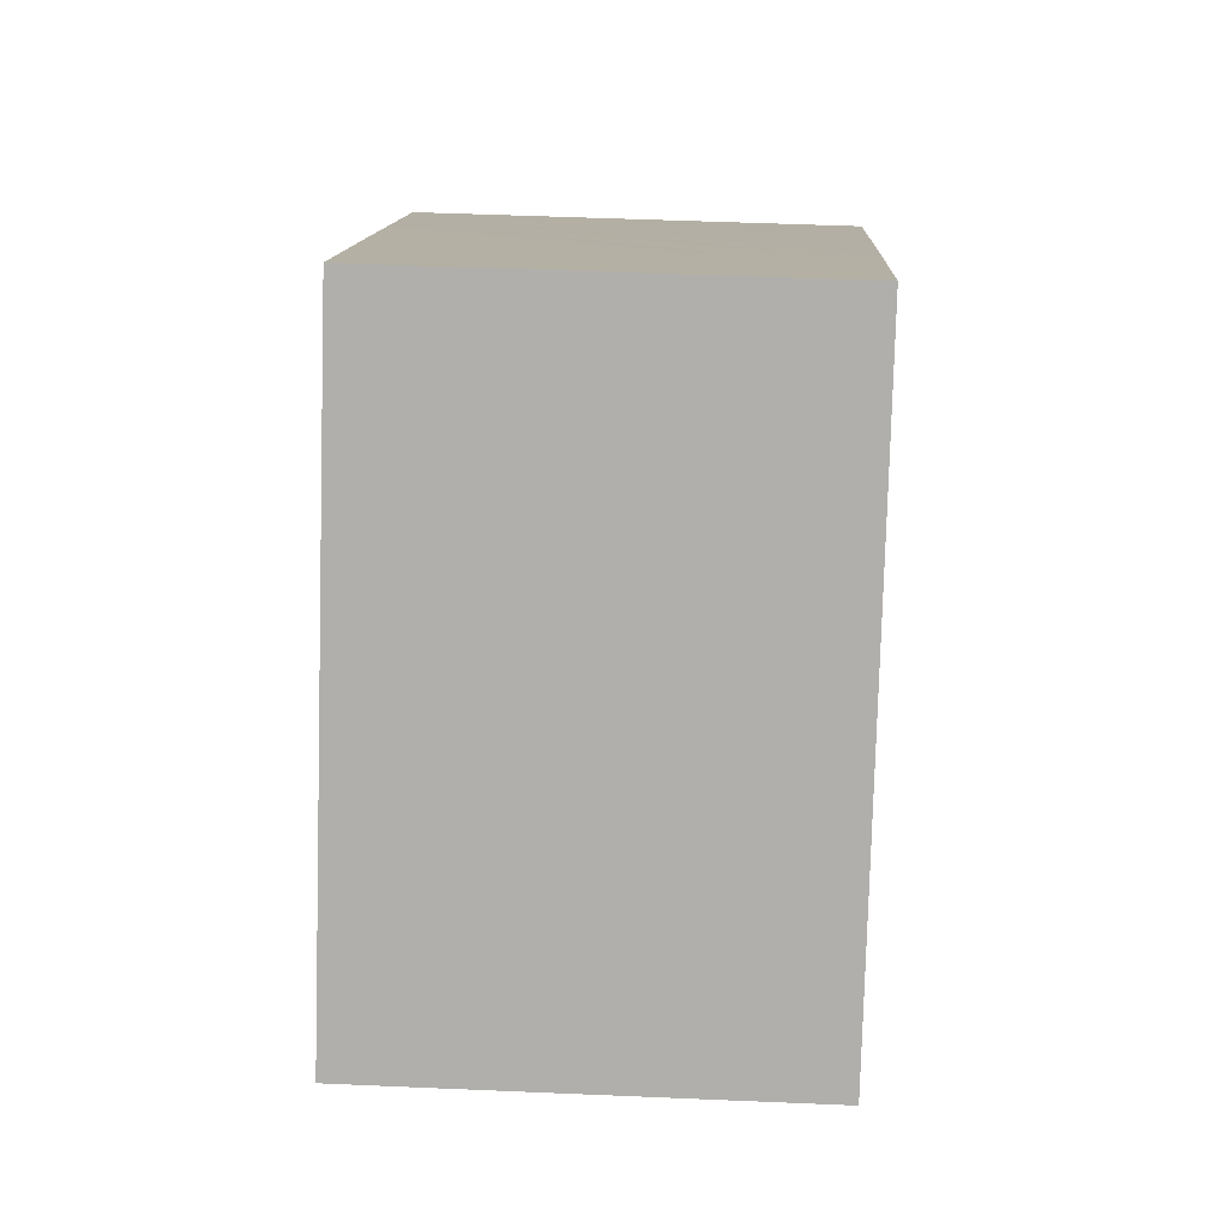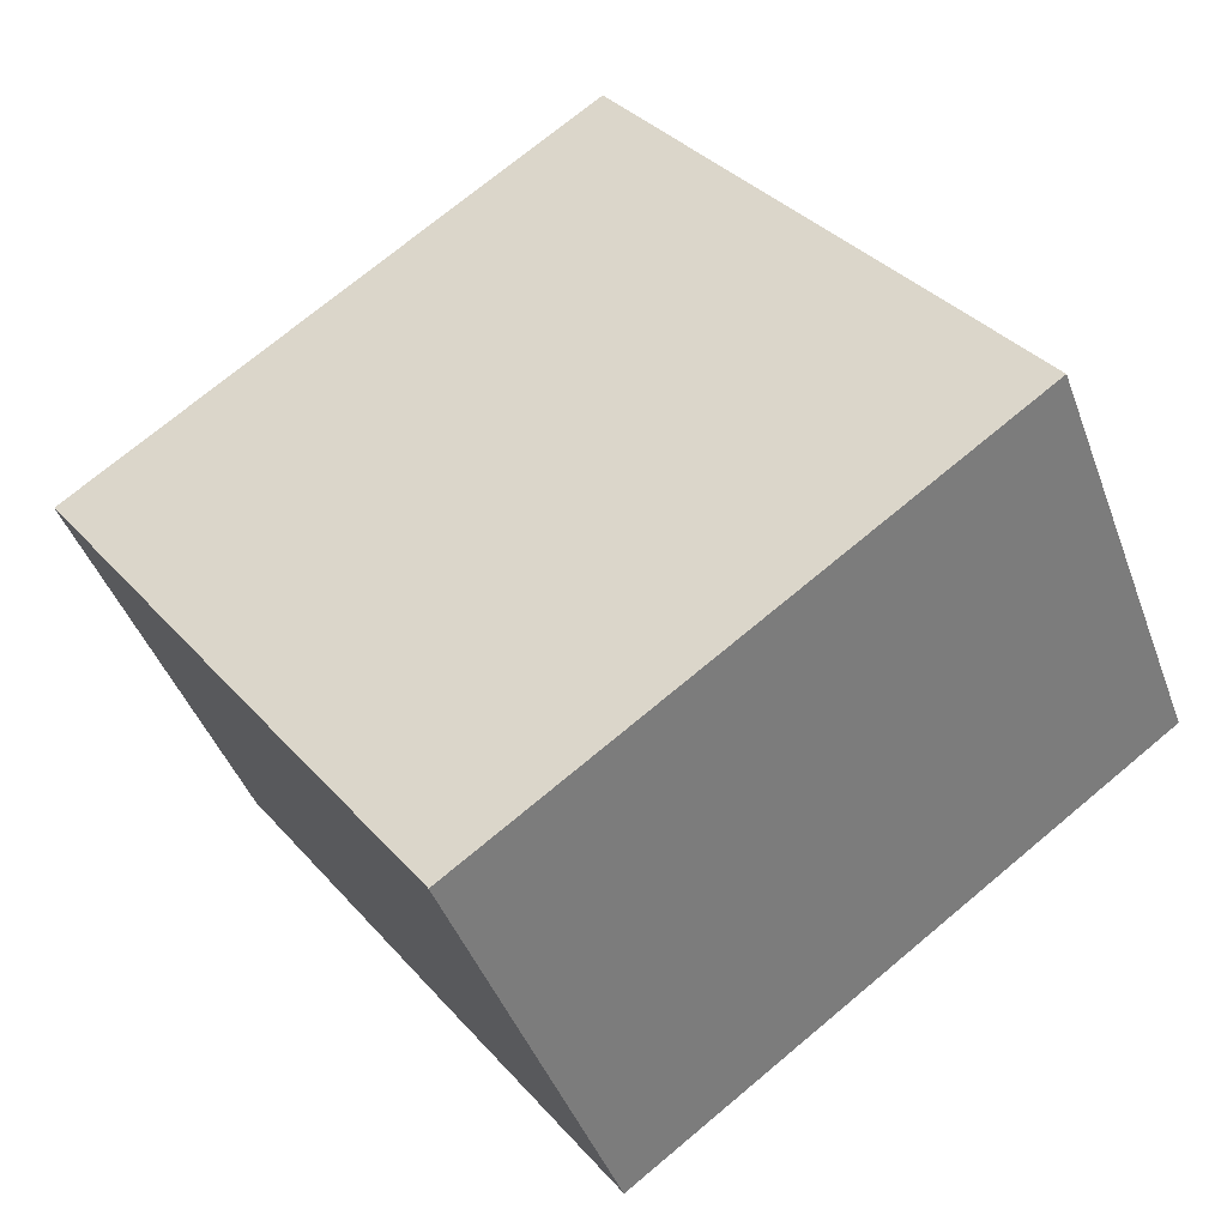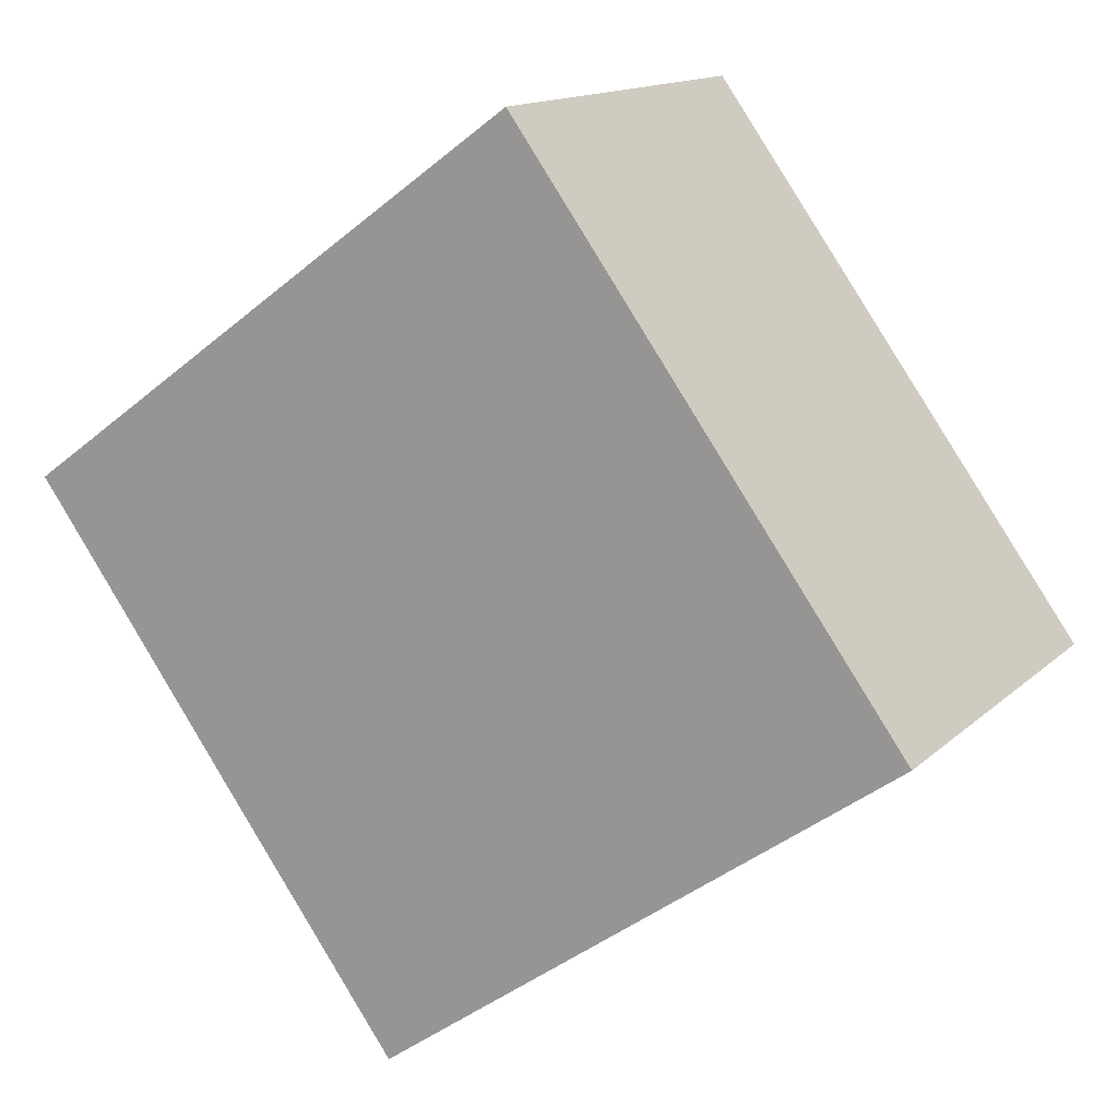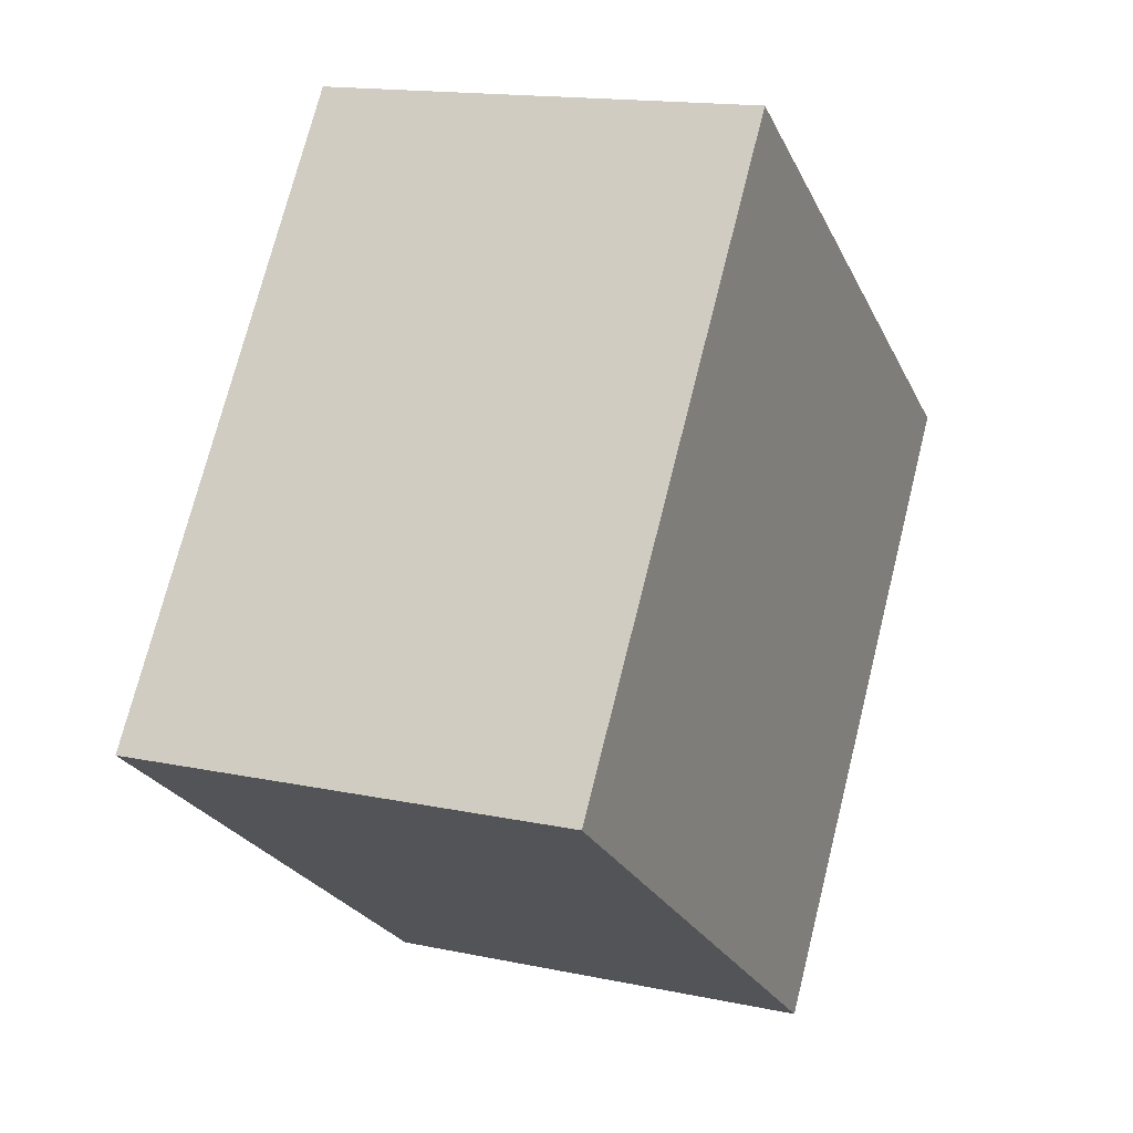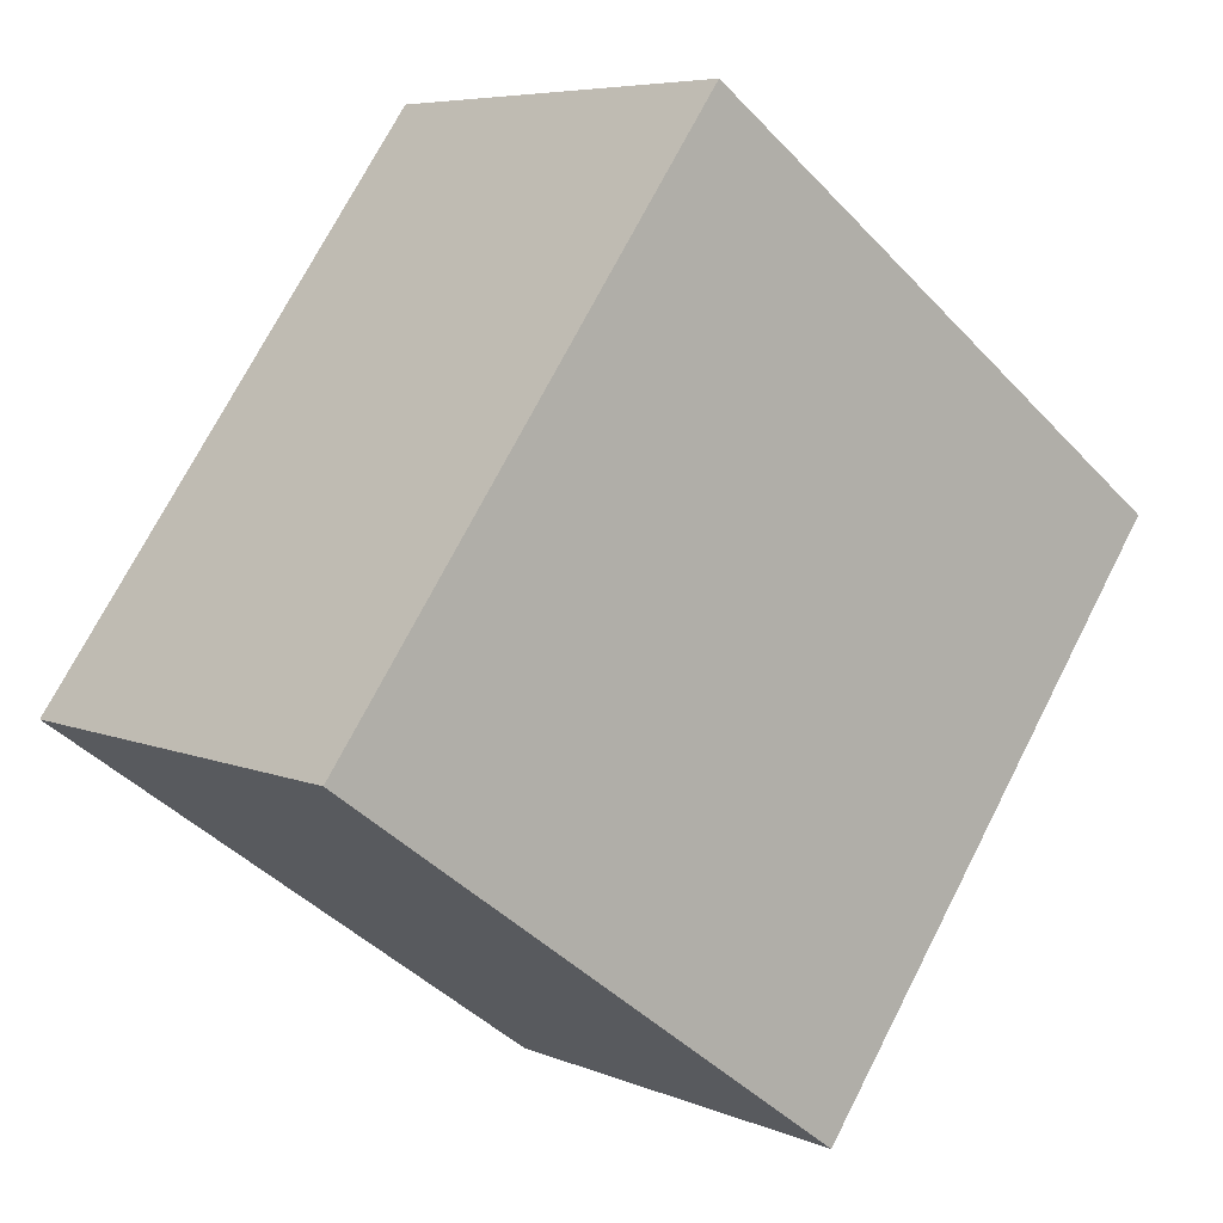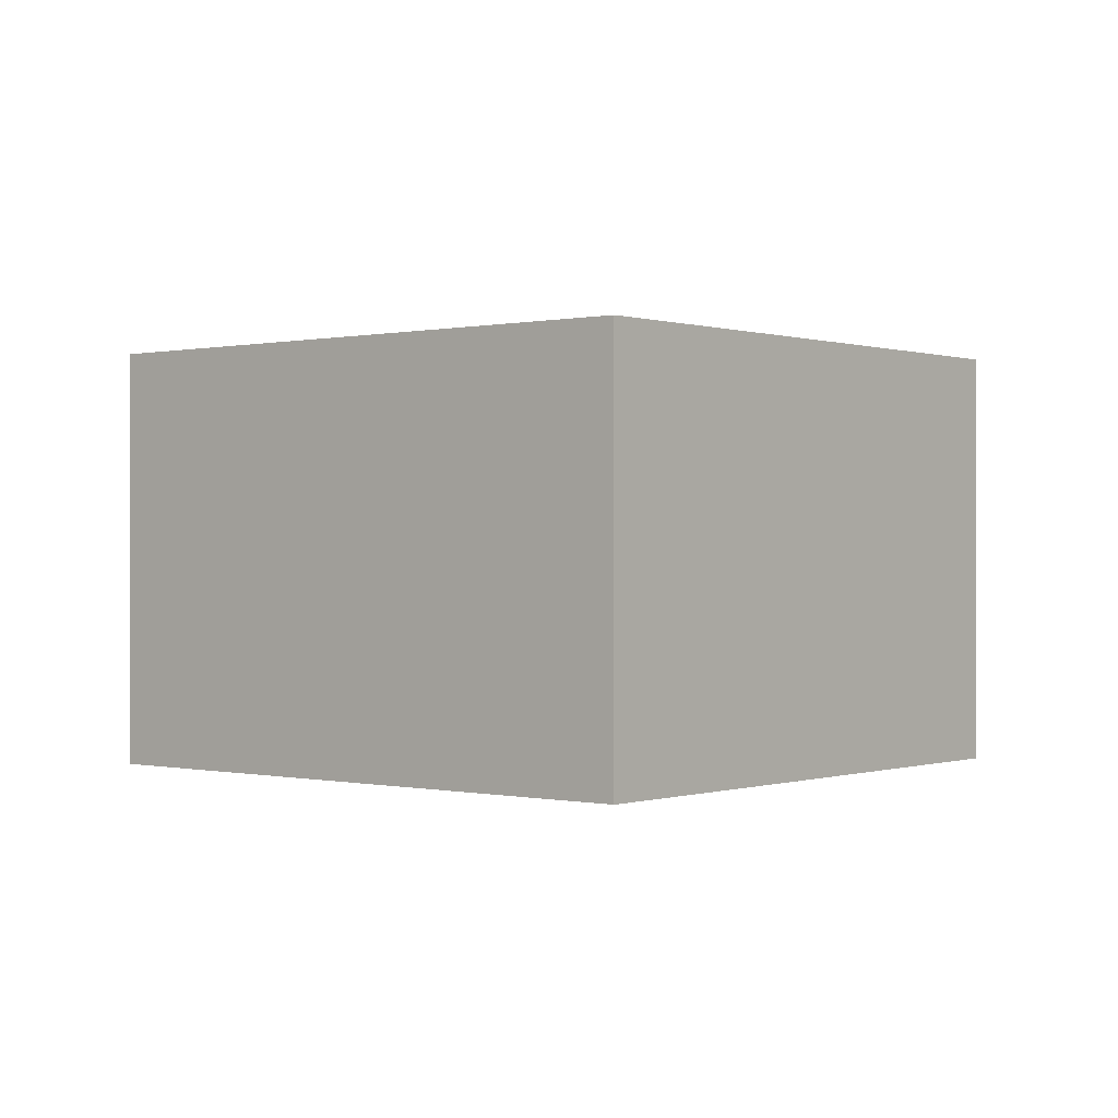
<metadata>
{"format":"obj","ext":"obj","renderer":"f3d","projection":"perspective","resolution":1024,"background":"white","views":[{"elev":47.2,"azim":92.8,"up":"+Z"},{"elev":-43.5,"azim":19.4,"up":"+Z"},{"elev":14.1,"azim":28.3,"up":"+Z"},{"elev":15.2,"azim":114.4,"up":"+Z"},{"elev":6.3,"azim":140.9,"up":"+Z"},{"elev":0.1,"azim":93.9,"up":"+Y"}]}
</metadata>
<code>
v  1.914 9.442 1.393
v  0.129 9.442 -0.167
v  0 9.442 5.782e-16
v  8.201 9.442 -11.31
v  12.86 9.442 -8.21
v  8.318 9.442 -11.47
v  4.549 9.442 -6.283
v  3.665 9.442 2.668
v  6.962 9.442 5.067
v  15.3 9.442 -6.451
v  19.56 9.442 -3.394
v  7.806 9.442 5.679
v  9.558 9.442 6.948
v  11.21 9.442 8.143
v  8.318 7.026e-16 -11.47
v  8.201 6.925e-16 -11.31
v  4.549 3.847e-16 -6.283
v  0.129 1.023e-17 -0.167
v  0 0 0
v  1.914 -8.53e-17 1.393
v  3.665 -1.634e-16 2.668
v  6.962 -3.103e-16 5.067
v  7.806 -3.477e-16 5.679
v  9.558 -4.254e-16 6.948
v  11.21 -4.986e-16 8.143
v  19.56 2.078e-16 -3.394
v  15.3 3.95e-16 -6.451
v  12.86 5.027e-16 -8.21
g defaultobject
f 1 2 3
f 4 5 6
f 5 4 7
f 5 7 2
f 5 2 1
f 5 1 8
f 5 8 9
f 5 9 10
f 10 9 11
f 11 9 12
f 11 12 13
f 11 13 14
f 15 4 6
f 4 15 7
f 7 15 2
f 2 15 16
f 2 16 17
f 2 17 18
f 18 3 2
f 3 18 19
f 19 1 3
f 1 19 8
f 8 19 9
f 9 19 12
f 12 19 20
f 12 20 13
f 13 20 21
f 13 21 14
f 14 21 22
f 14 22 23
f 14 23 24
f 14 24 25
f 25 11 14
f 11 25 26
f 26 10 11
f 10 26 5
f 5 26 6
f 6 26 27
f 6 27 15
f 15 27 28
f 19 18 20
f 24 26 25
f 26 24 27
f 27 24 23
f 27 23 22
f 27 22 21
f 27 21 28
f 28 21 15
f 15 21 20
f 15 20 16
f 16 20 18
f 16 18 17

</code>
